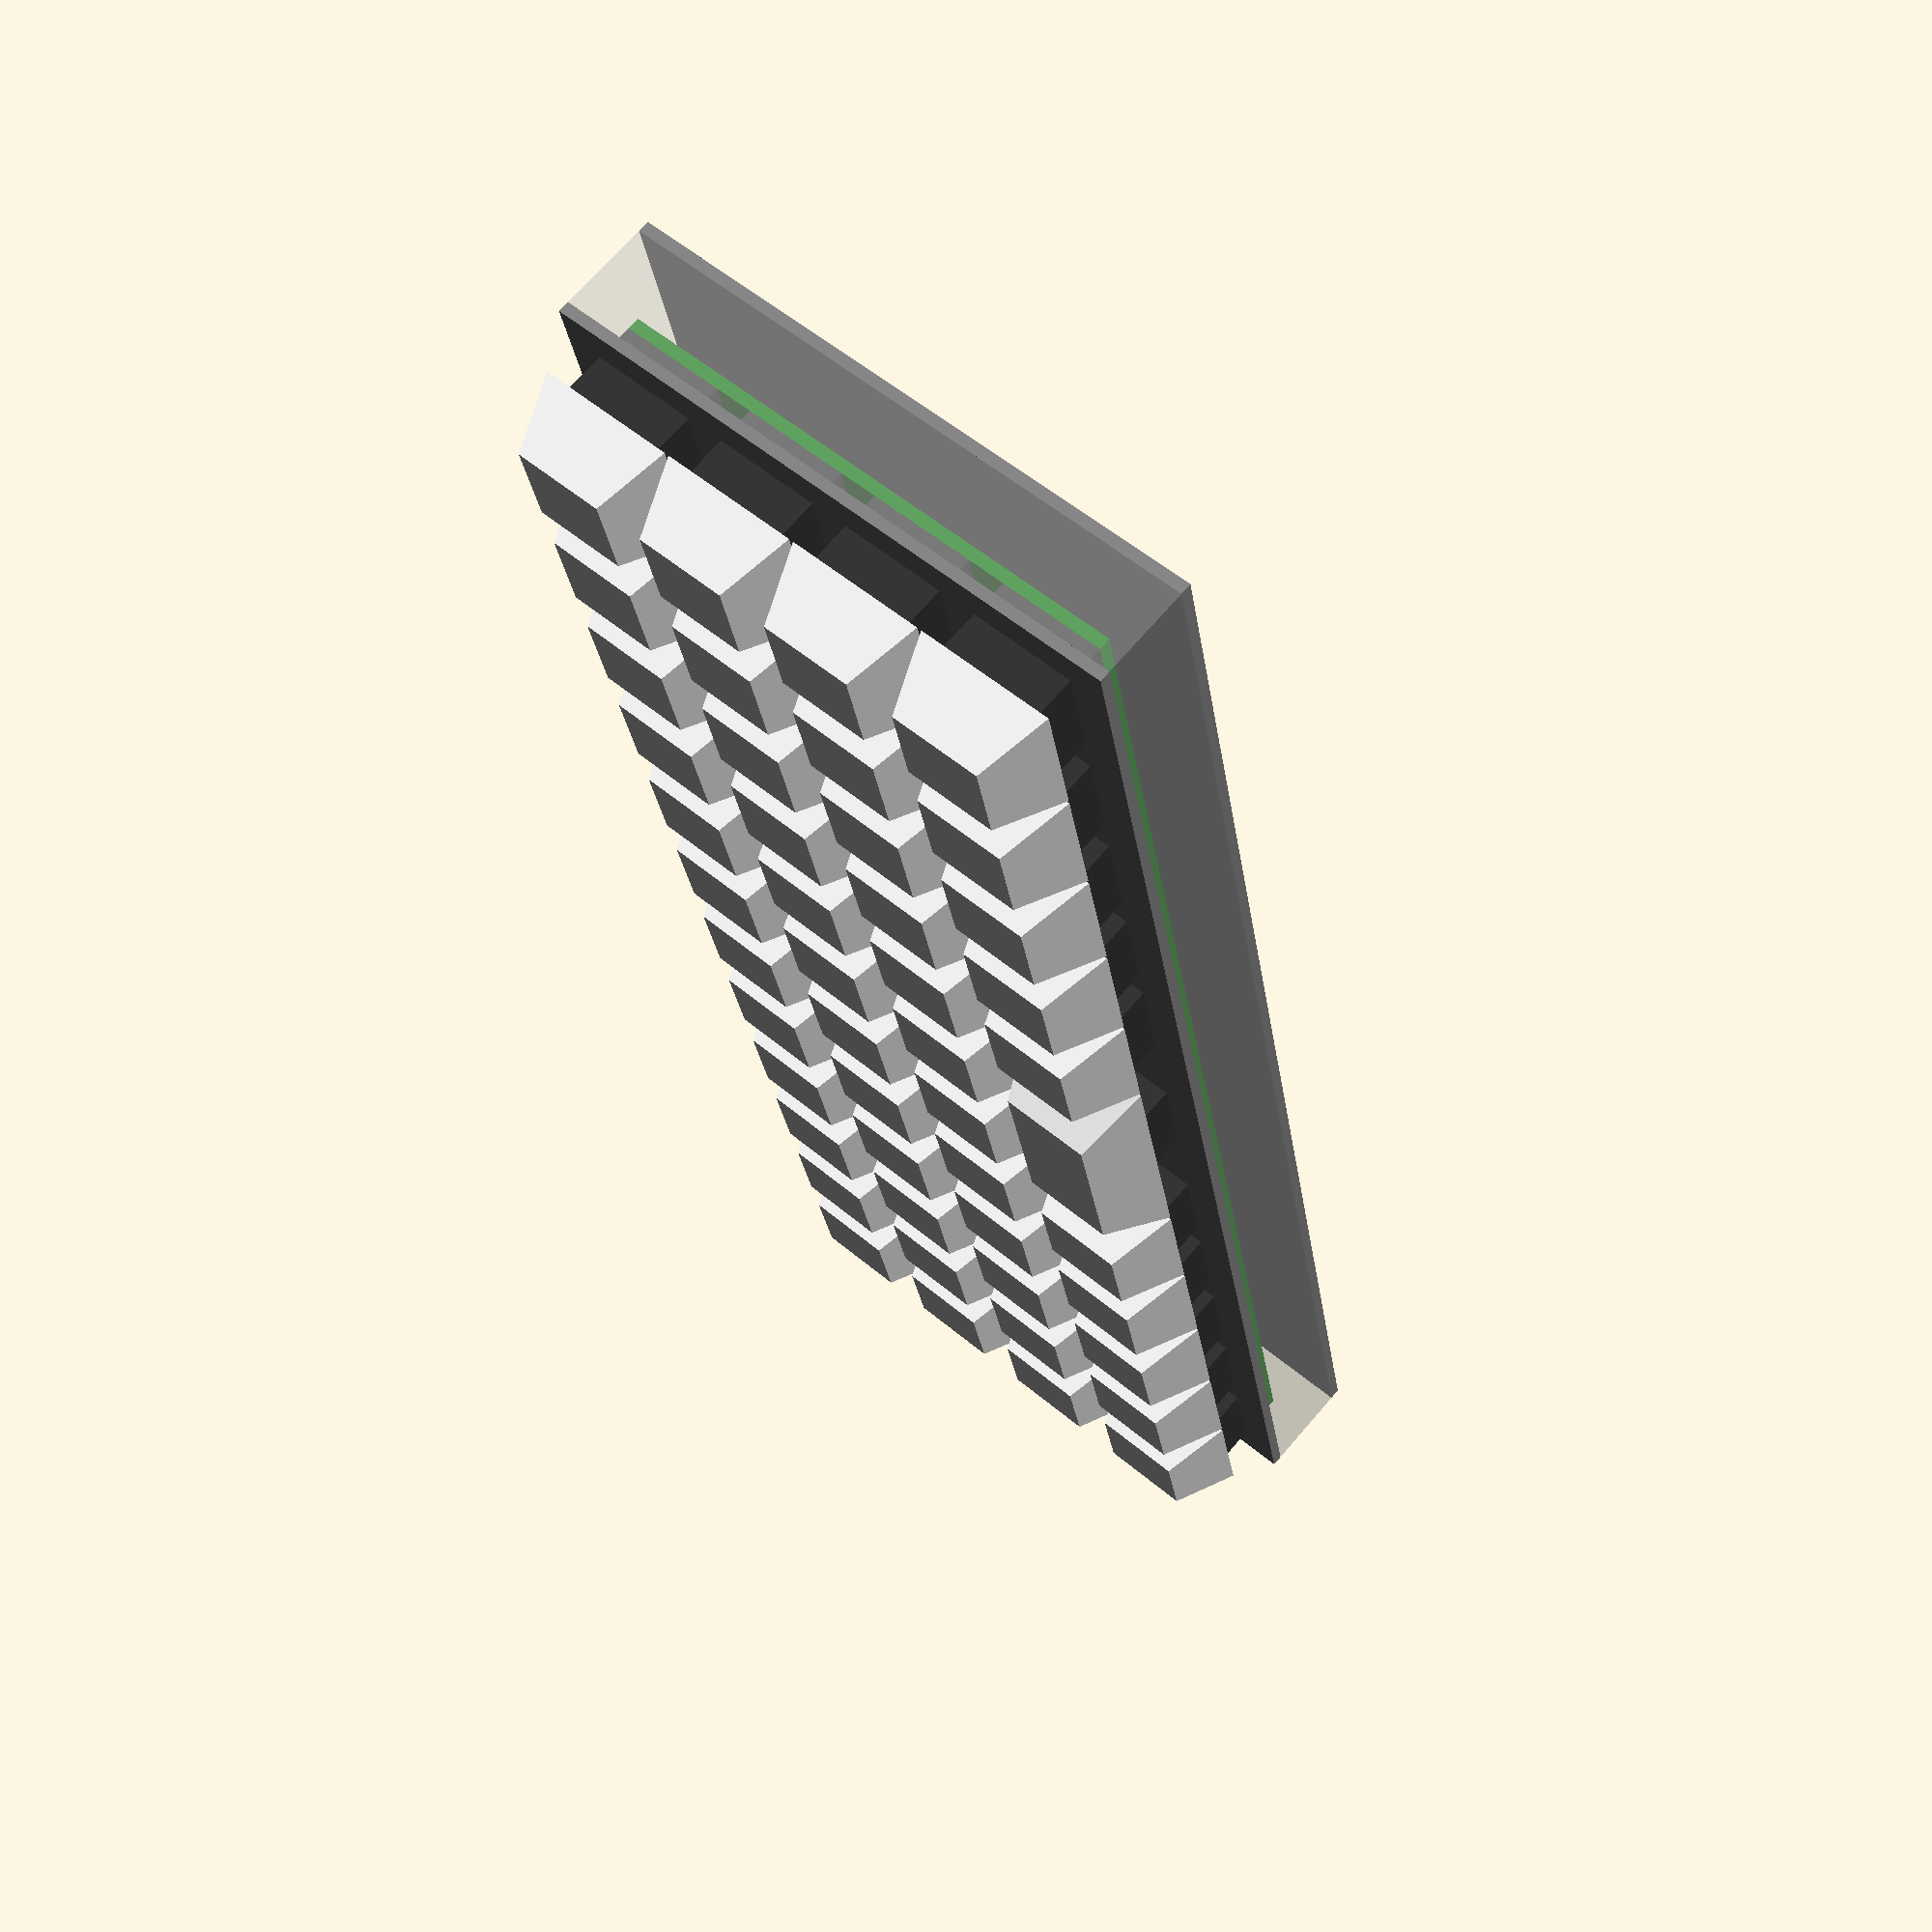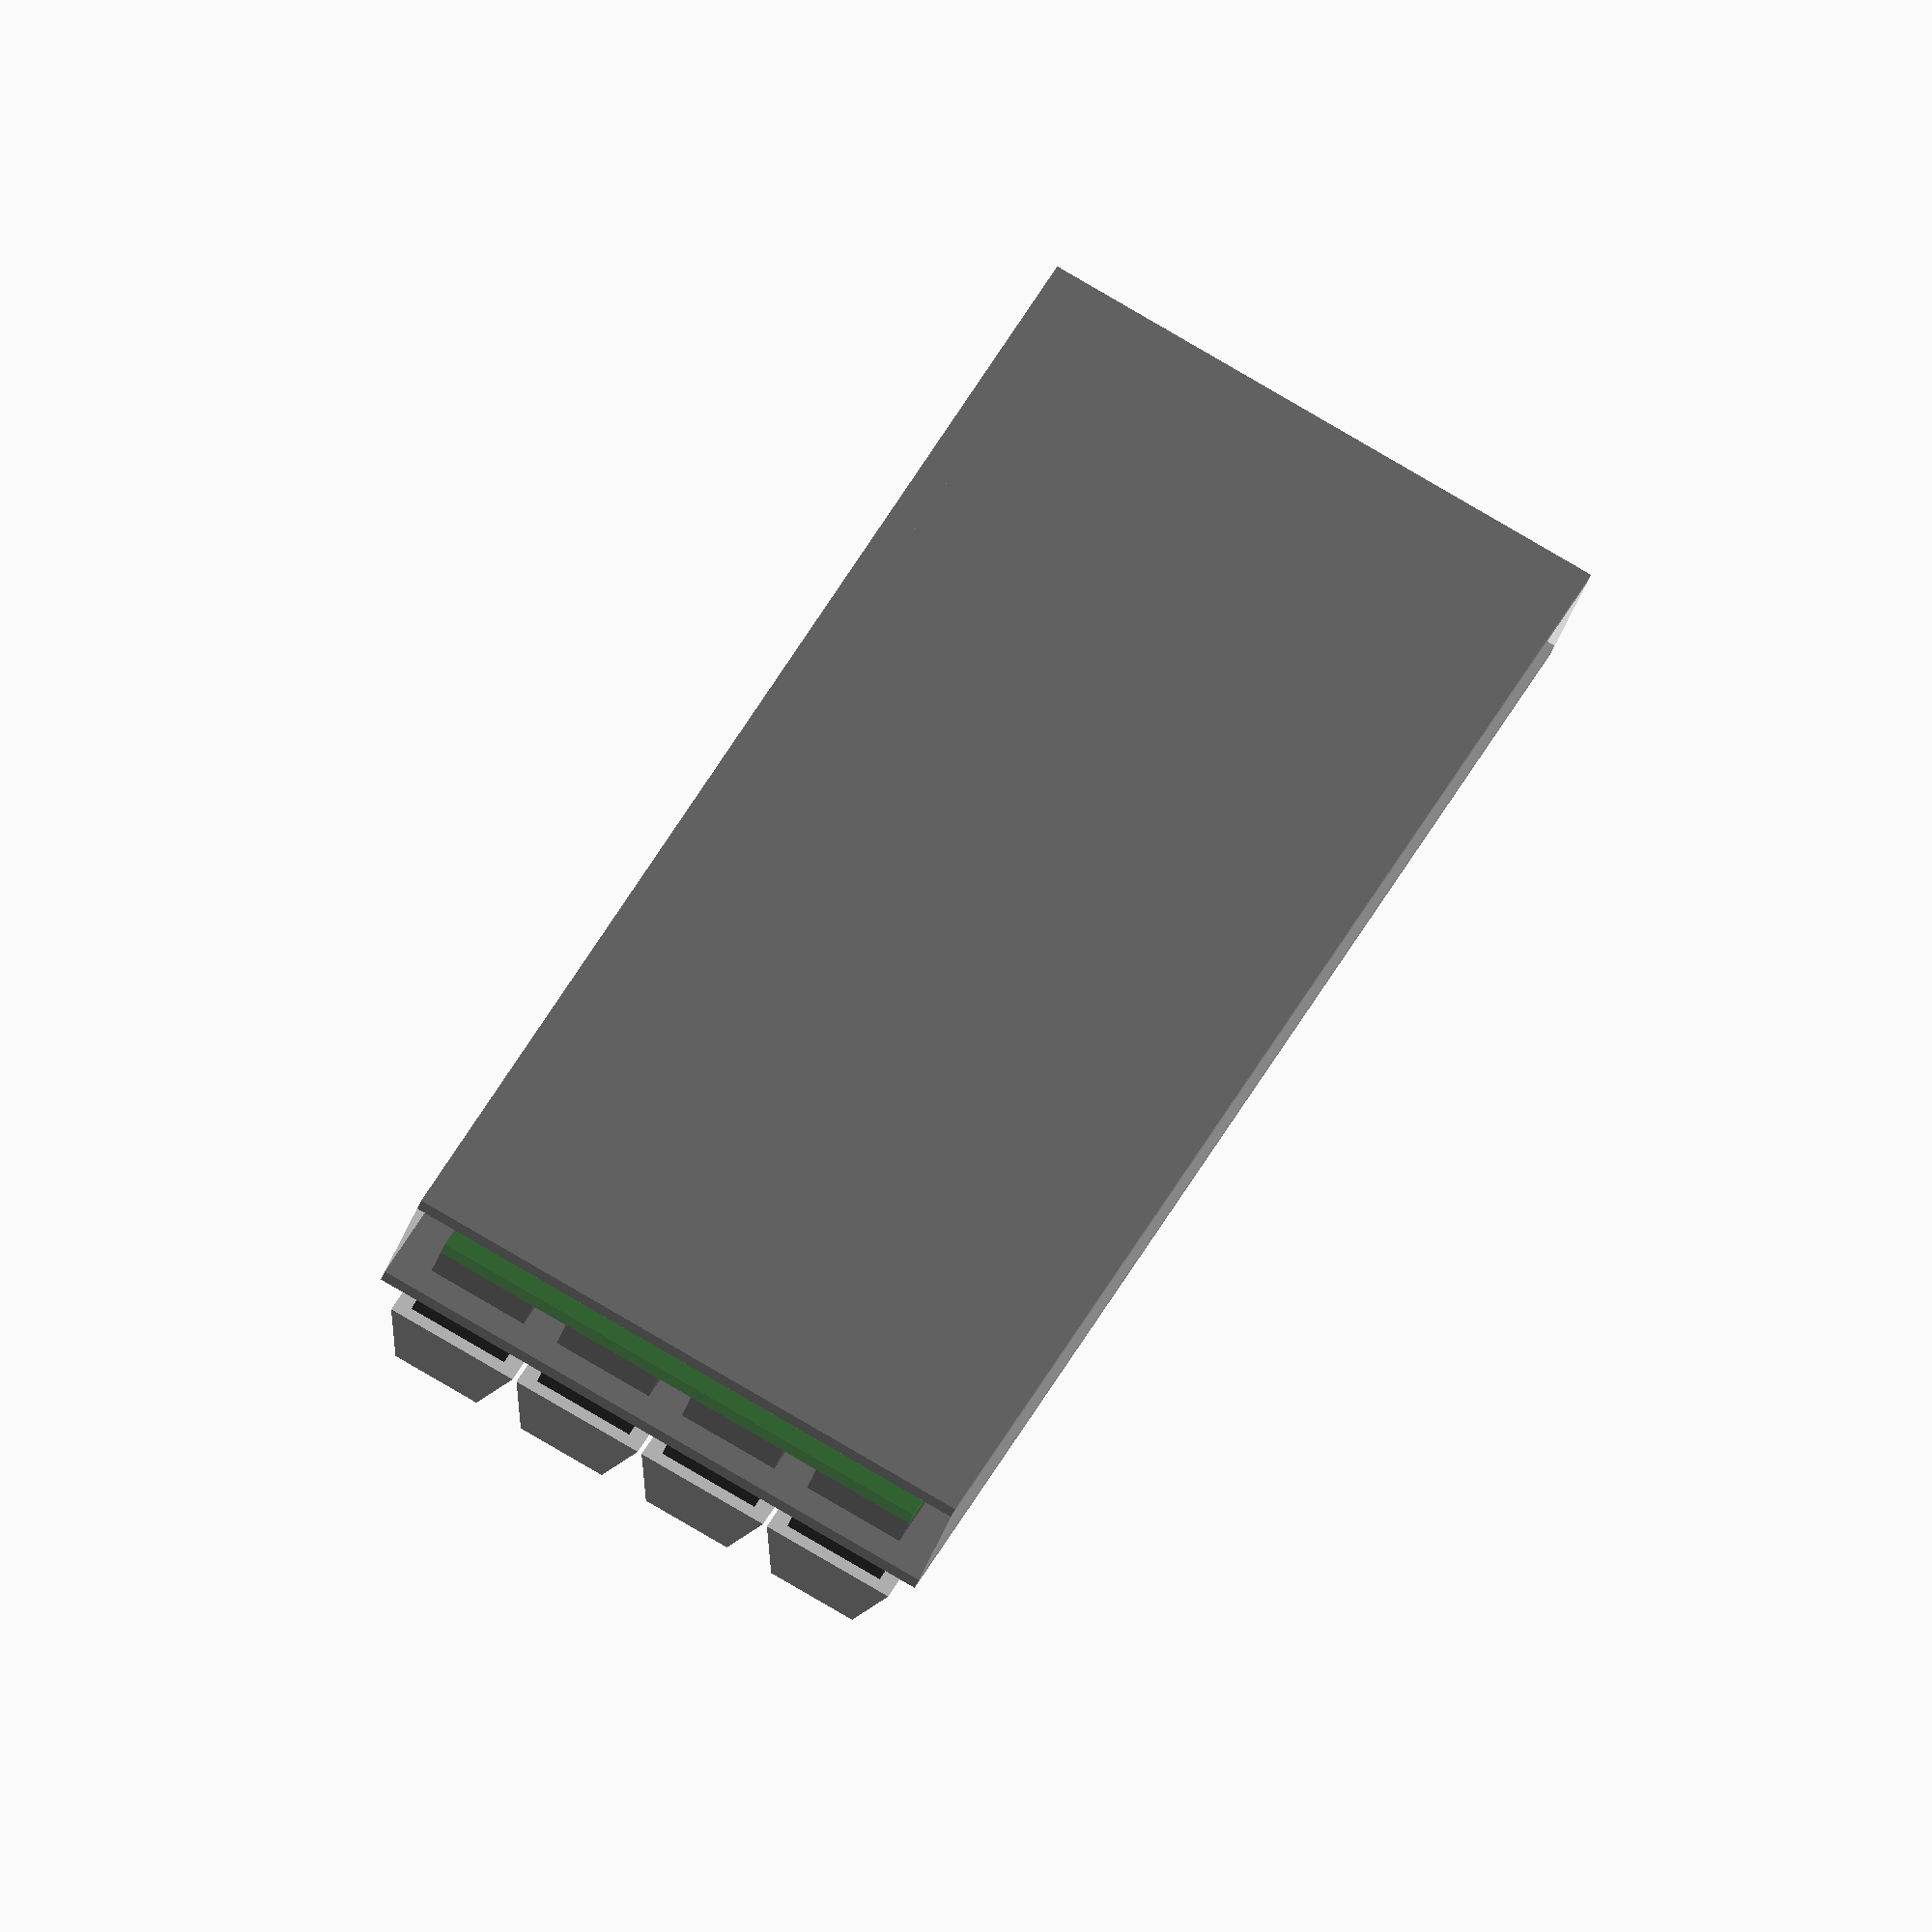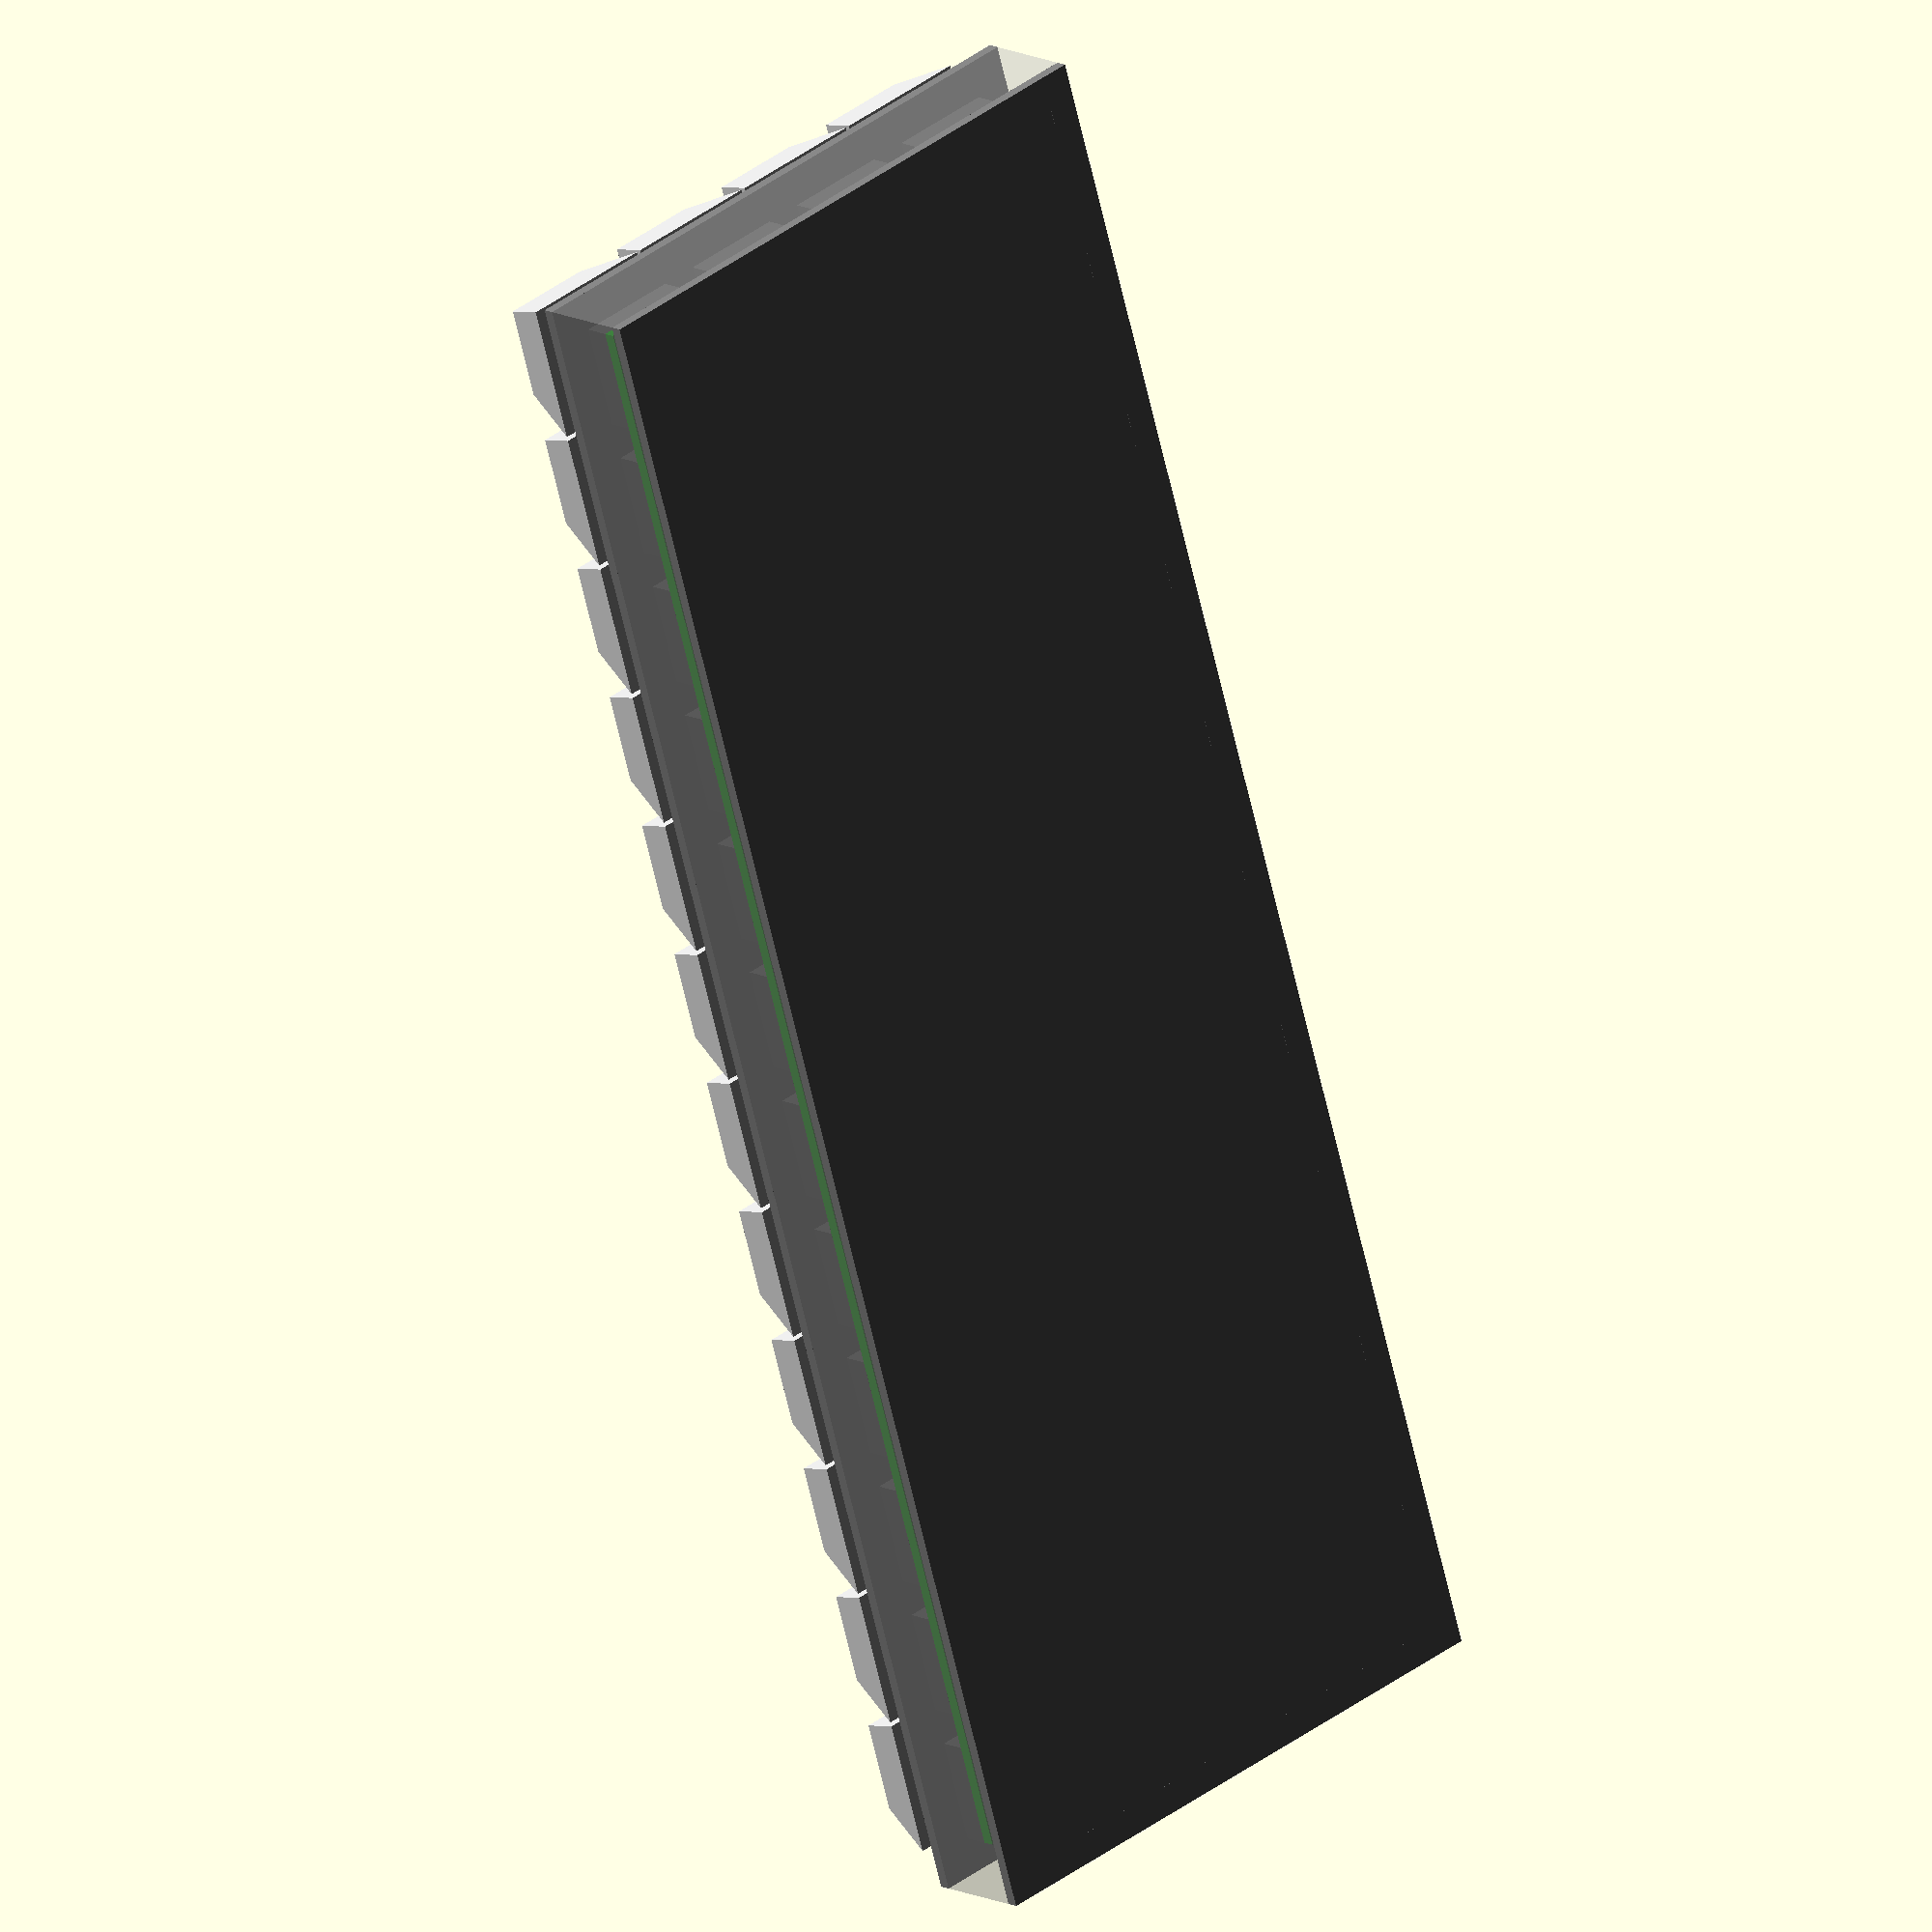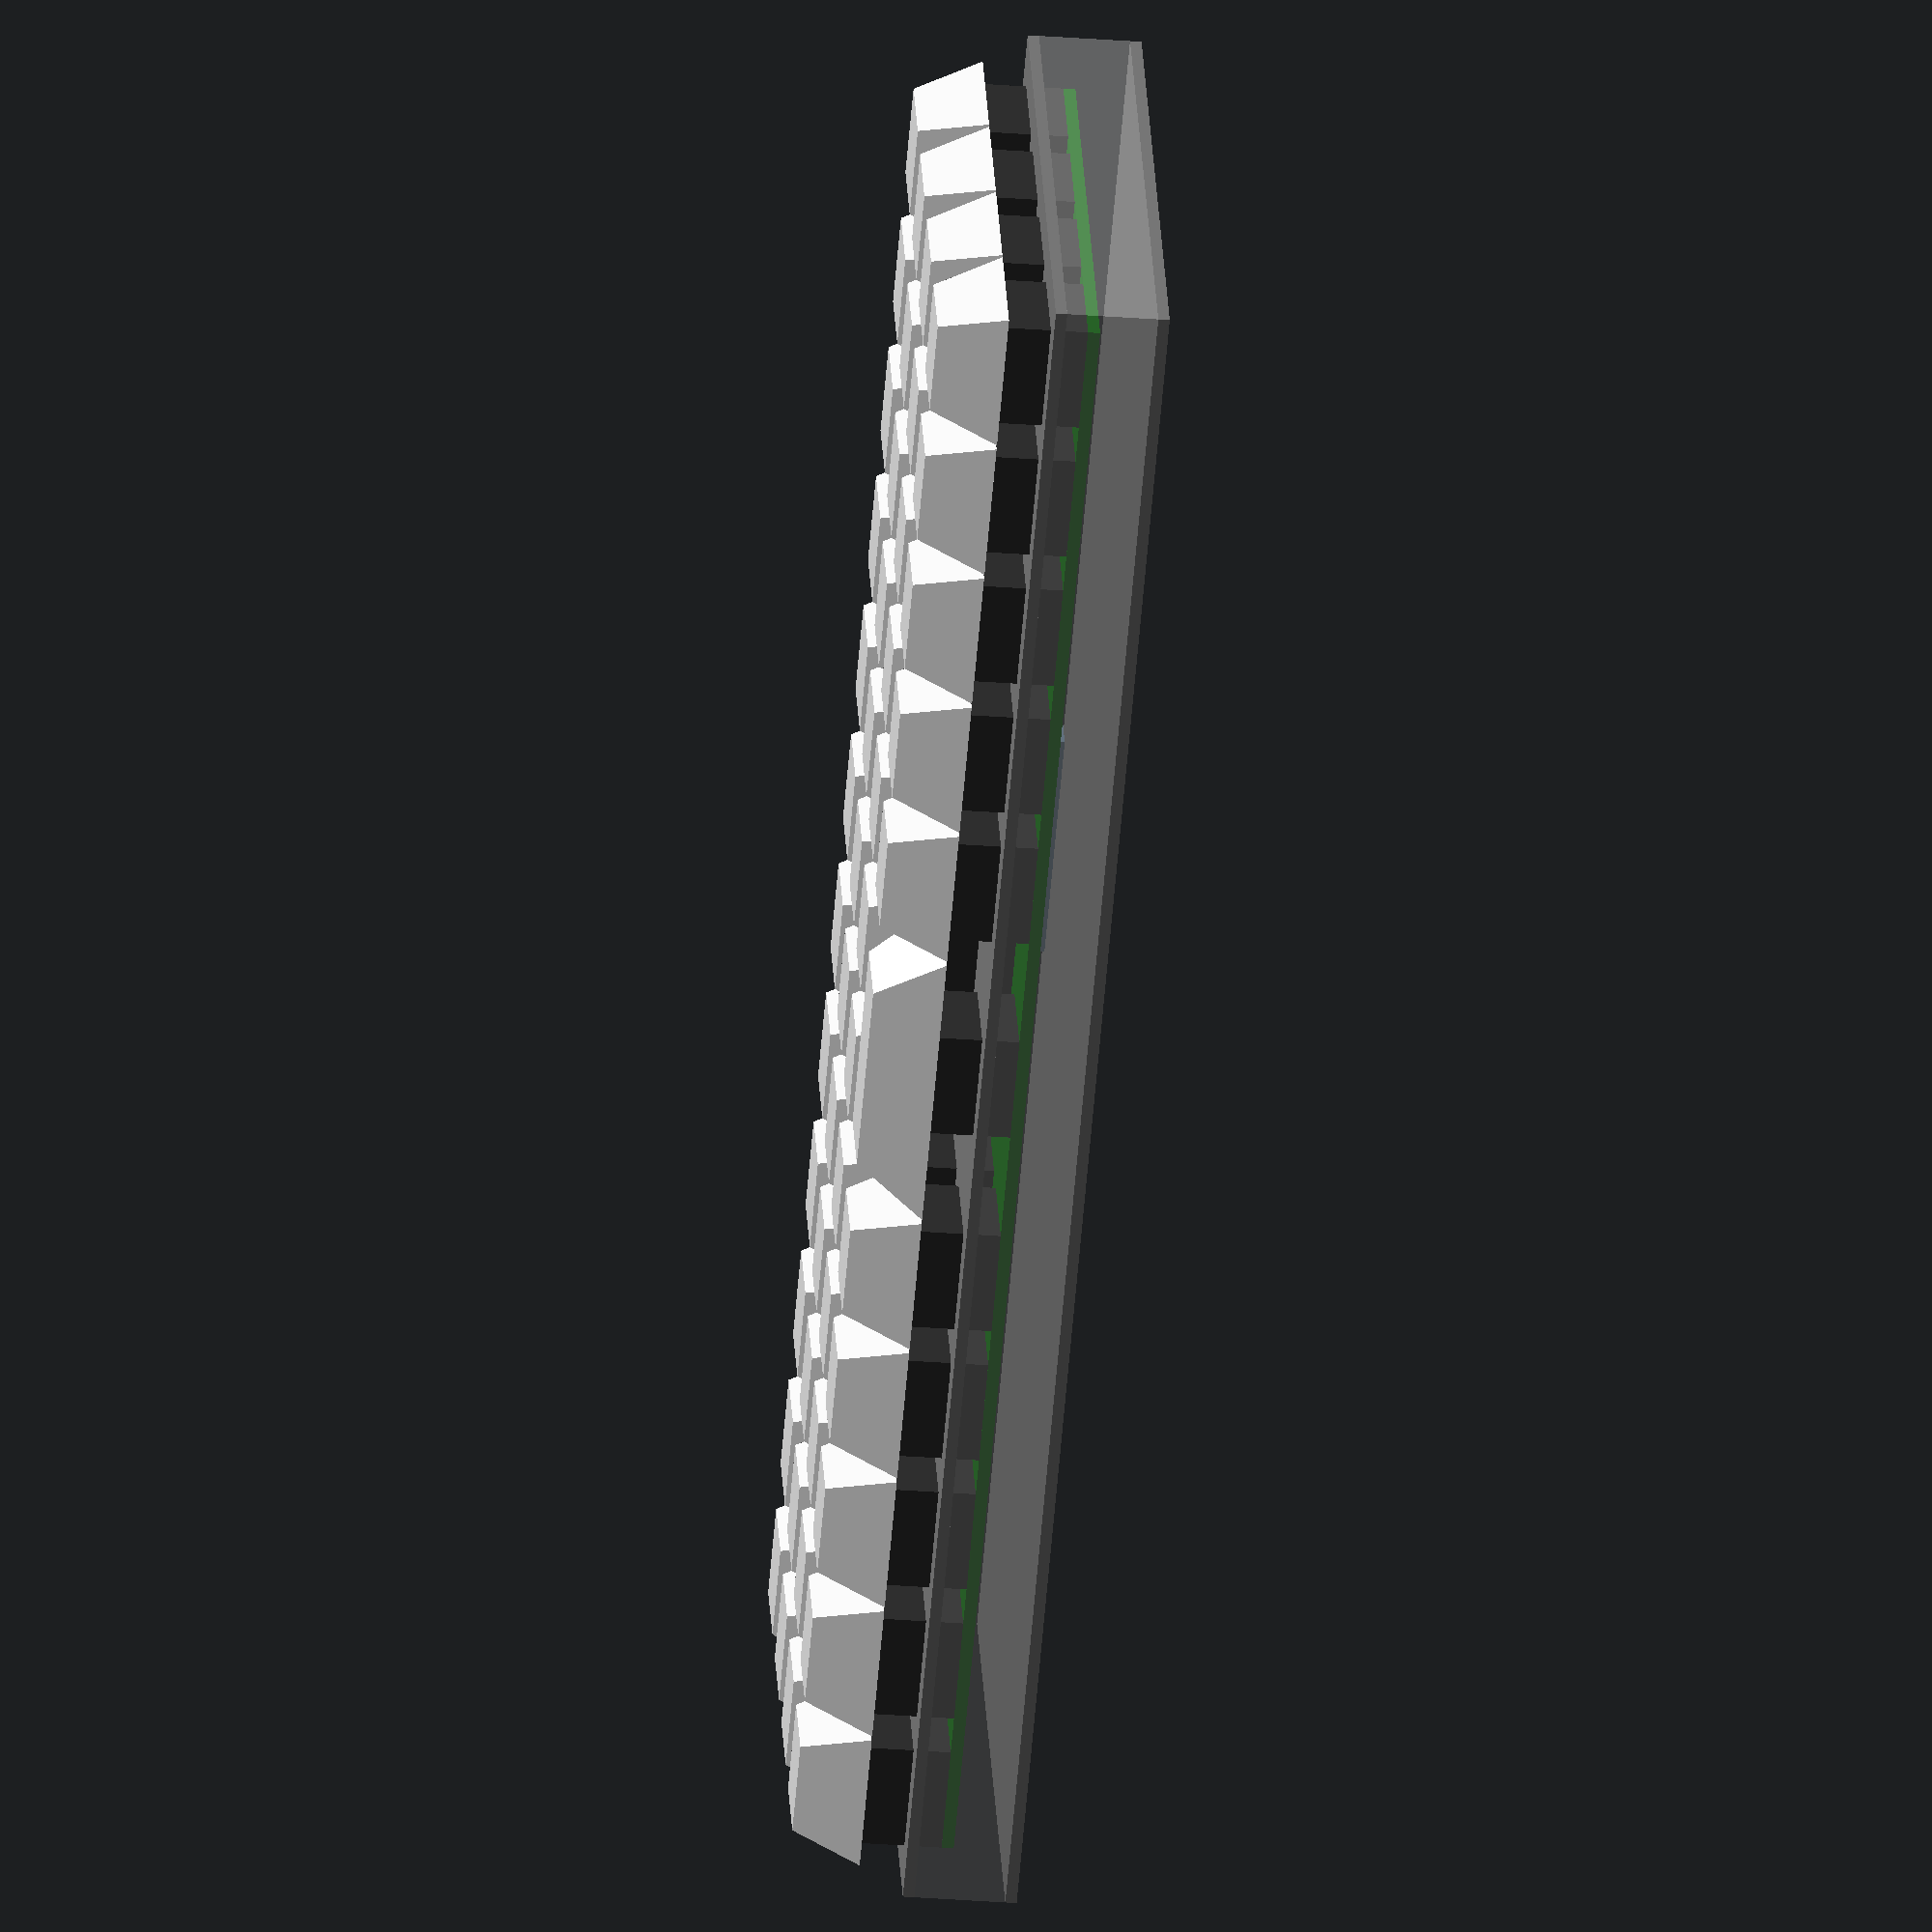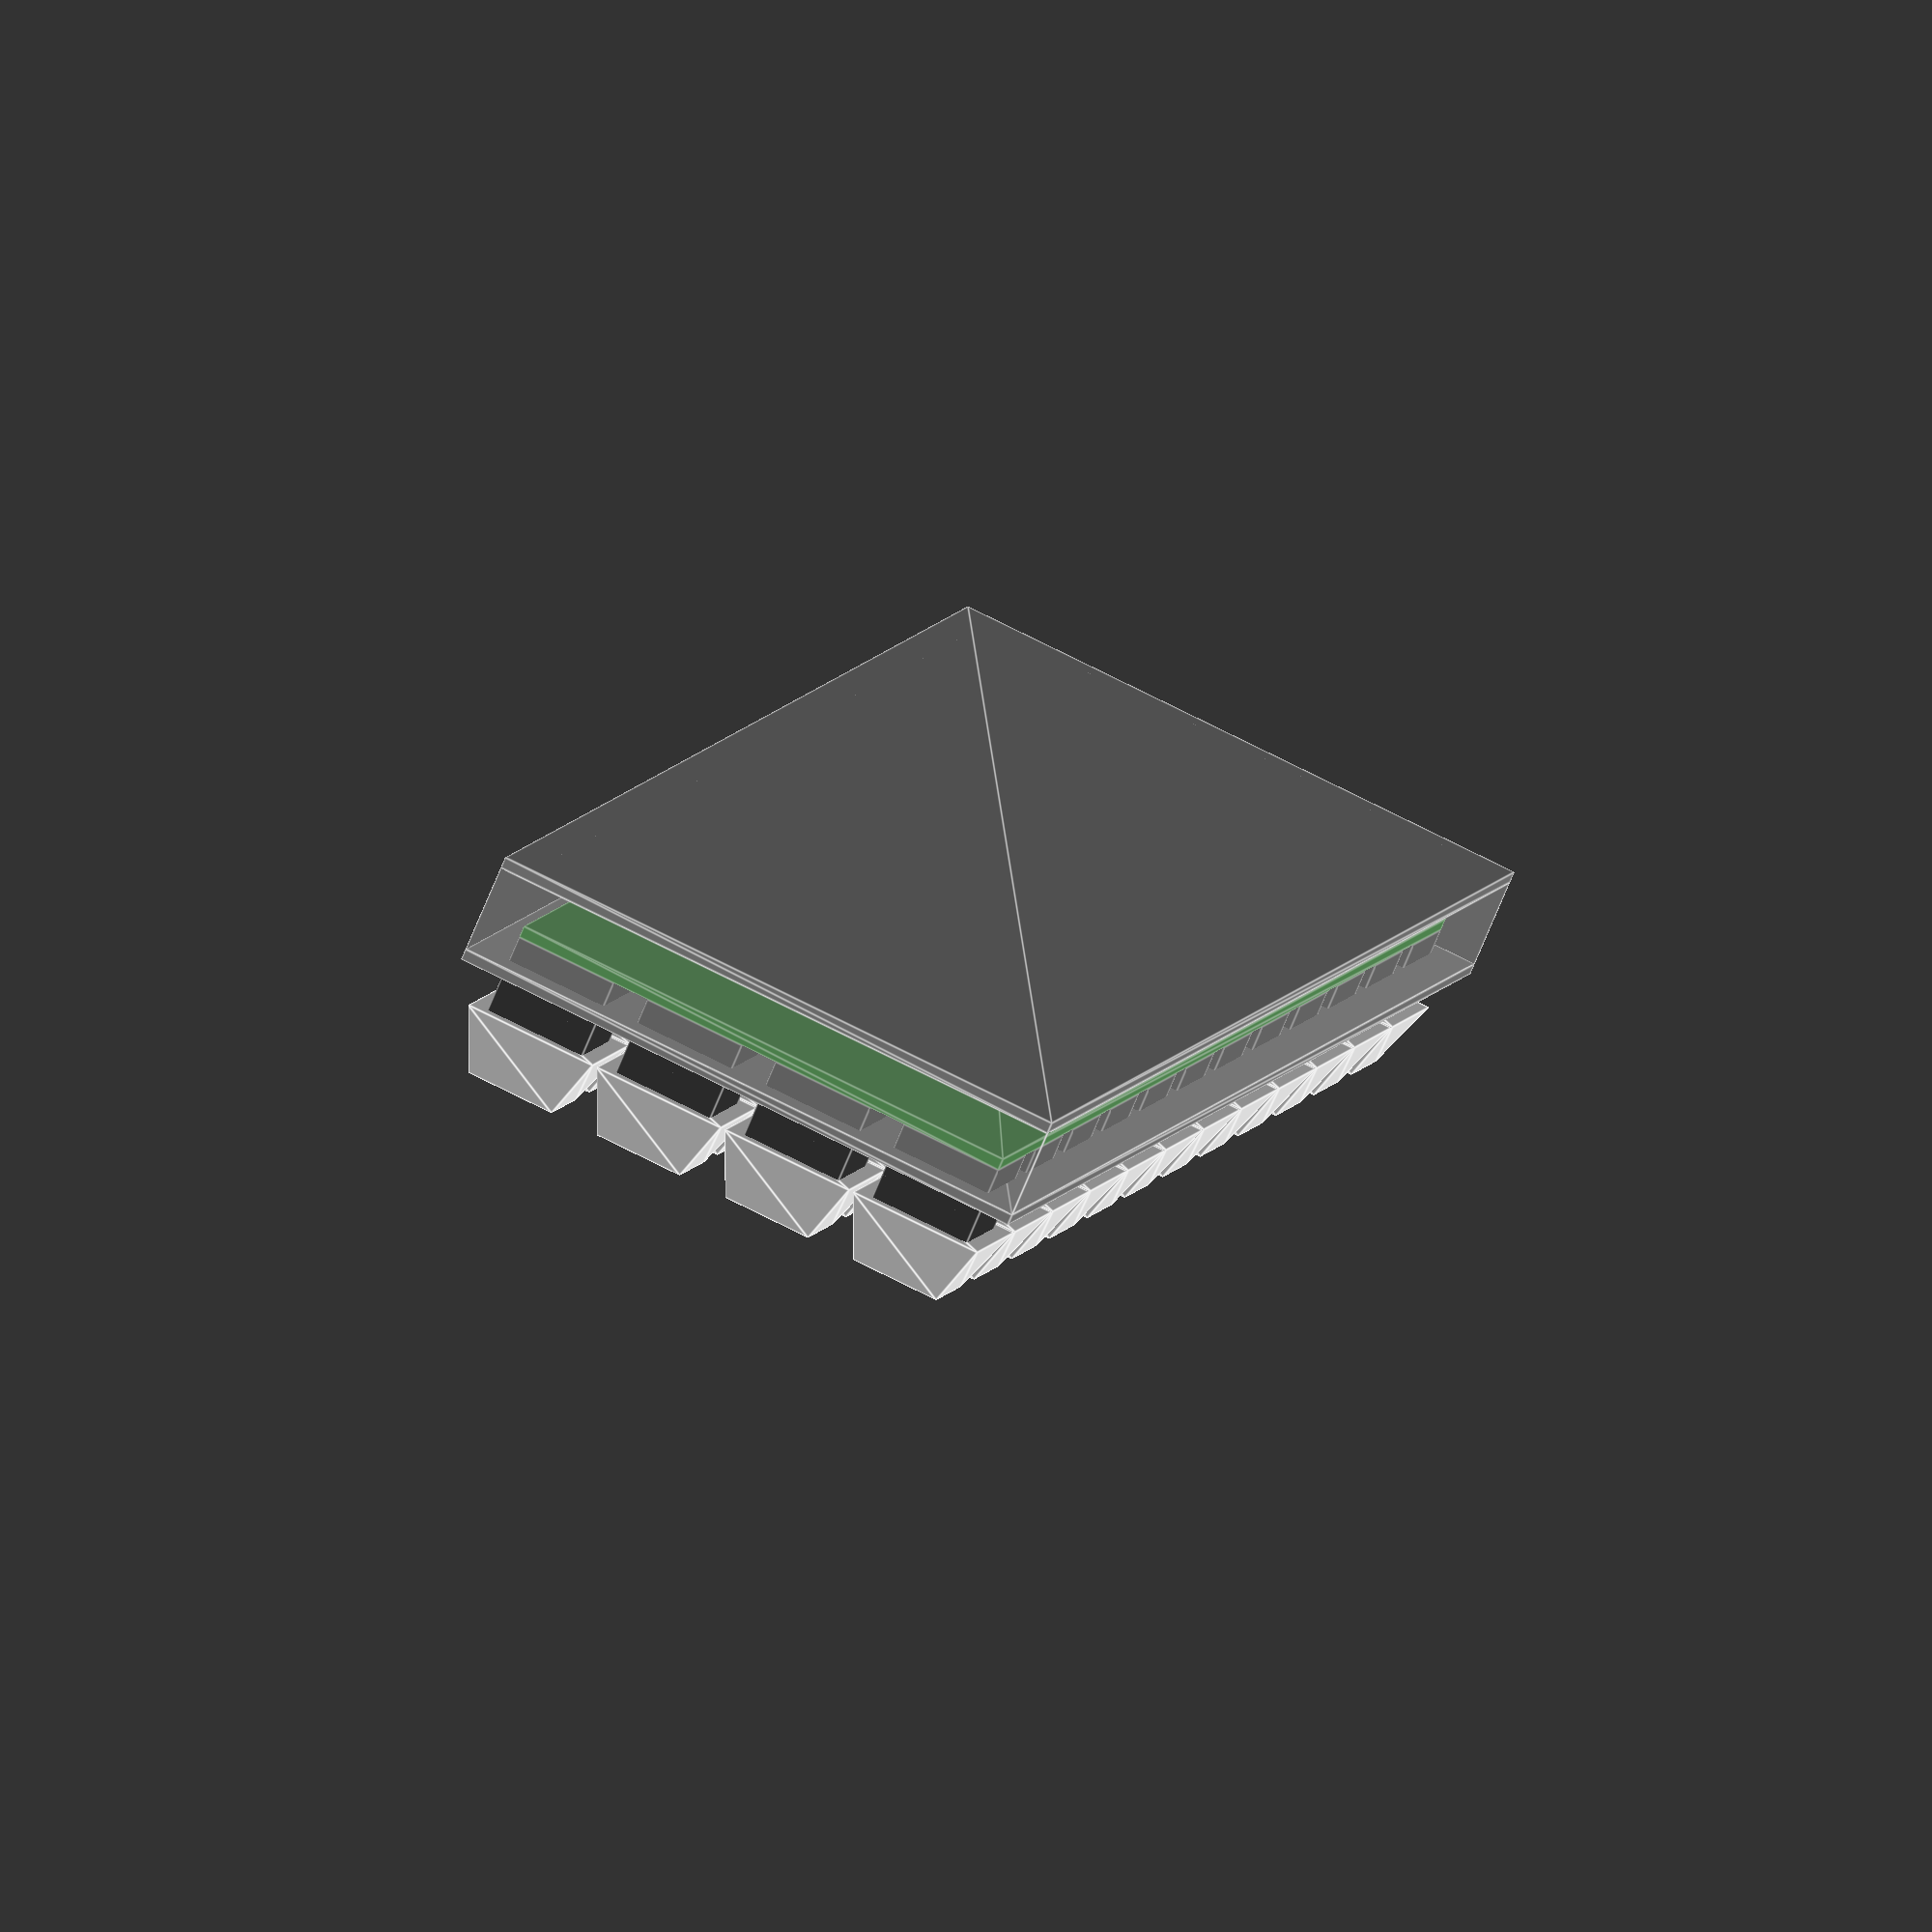
<openscad>
// keys
module m_switch() {
  color([.2,.2,.2]) scale([14,14,11.6]) cube();
}

module m_cap(w, h) {
  color([.9,.9,.9])
  translate([w/2,h/2])
  linear_extrude(9,scale=.5/.75)
  scale([w,h])
  square(center=true);
}

translate([-(6*19)+(5/2), -(2*19)+(5/2)])
for(i = [0:3]) {
  for(j = [0:11]) {
	  if (i == 0 && j == 5) {
         translate([19*(j + .5),19*i])
         m_switch();
	    translate([19*j-4.415/2, 19*i-4.415/2,-1.8+5+7.5])
         m_cap(18.415*2 + .6, 18.415);
      } else if (i == 0 && j == 6) {
      } else {
         translate([19*j,19*i])
         m_switch();
	    translate([19*j-4.415/2,19*i-4.415/2,-1.8+5+7.5])
         m_cap(18.415, 18.415);
      }
  }
}

// PCB
color([0,.5,0])
translate([-223/2,-71/2,-1.6])
linear_extrude(1.6)
square([223,71]);

// Top plate
color([.5,.5,.5])
translate([-233/2,-81/2,-1.6+5])
linear_extrude(1.5)
square([233,81]);

// Bottom plate, 15mm total height estimate (1.5 + 1.5 + 12)
color([.5,.5,.5])
translate([-233/2,-81/2,-1.6+5-13.5])
linear_extrude(1.5)
square([233,81]);

// Teensy
translate([122.1 + (-233/2), -(81/2) + 17.12 + 17.76, -1.6 - 1.6 - 1.6])
linear_extrude(1.6)
square([30.84, 17.76]);

// Wood sandwich
%difference() {
  translate([-233/2,-81/2,-1.6+5-13.5+1.5])
  scale([233,81,12])
  cube();

  // intentionally too tall
  translate([-225/2,-73/2,-1.6+5-15+1.5-2.5])
  scale([225,73,20])
  cube();
}

</openscad>
<views>
elev=110.2 azim=79.7 roll=139.3 proj=p view=wireframe
elev=47.4 azim=67.5 roll=159.3 proj=o view=wireframe
elev=347.0 azim=107.2 roll=139.0 proj=o view=wireframe
elev=215.3 azim=152.0 roll=95.6 proj=o view=solid
elev=255.1 azim=73.6 roll=22.7 proj=o view=edges
</views>
